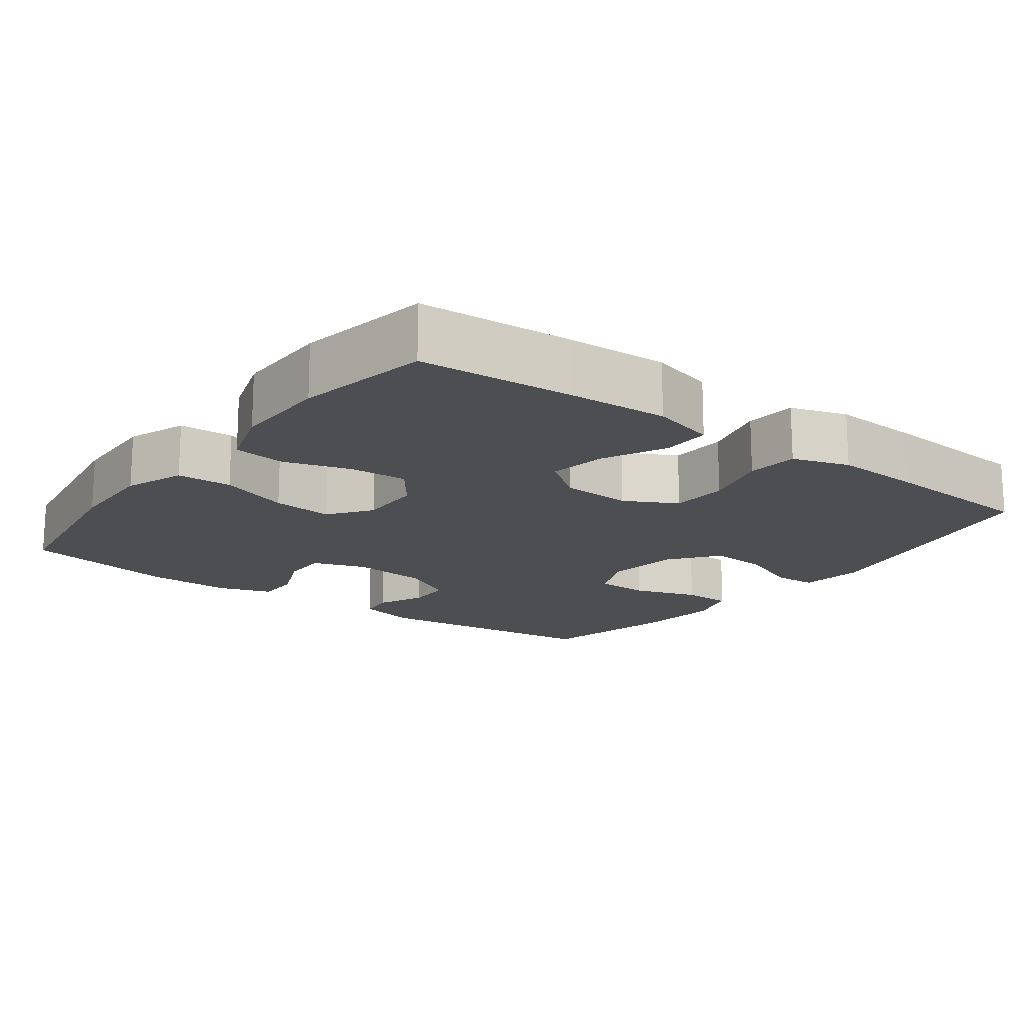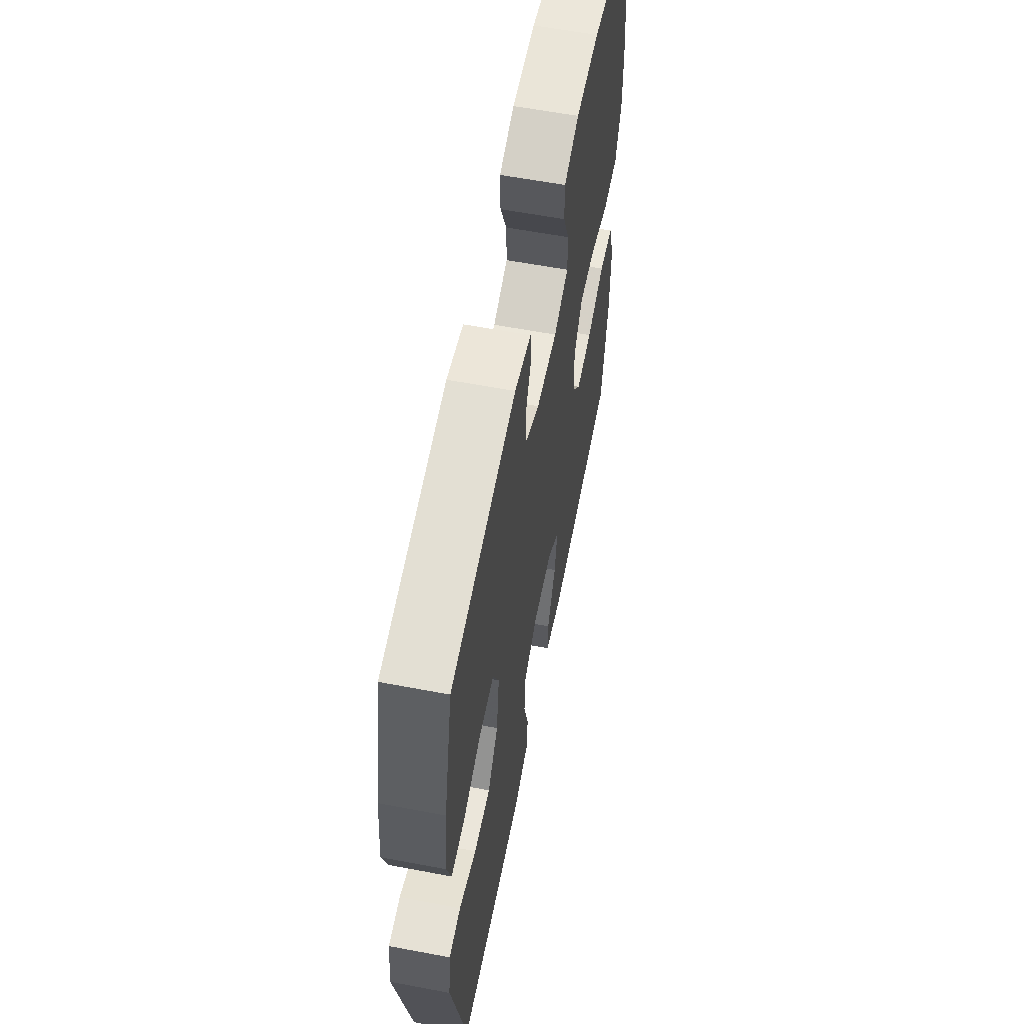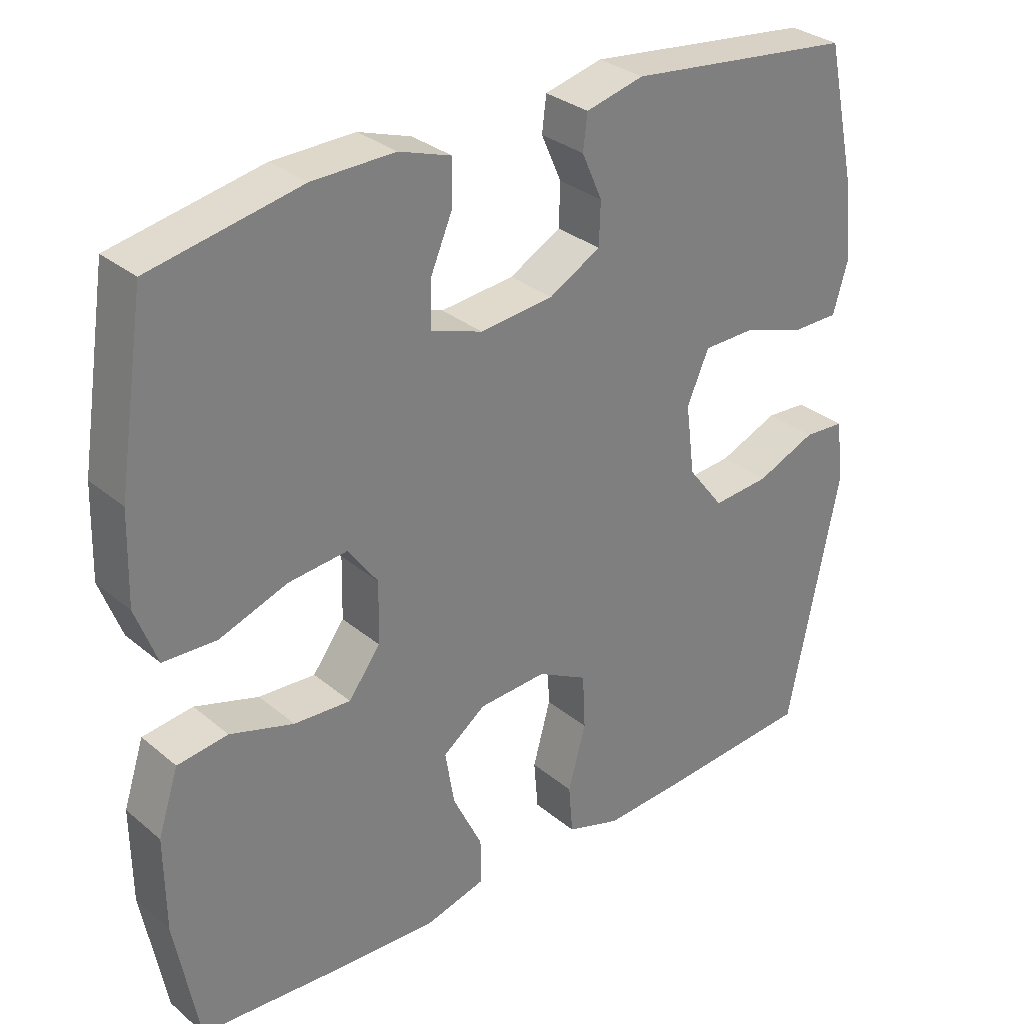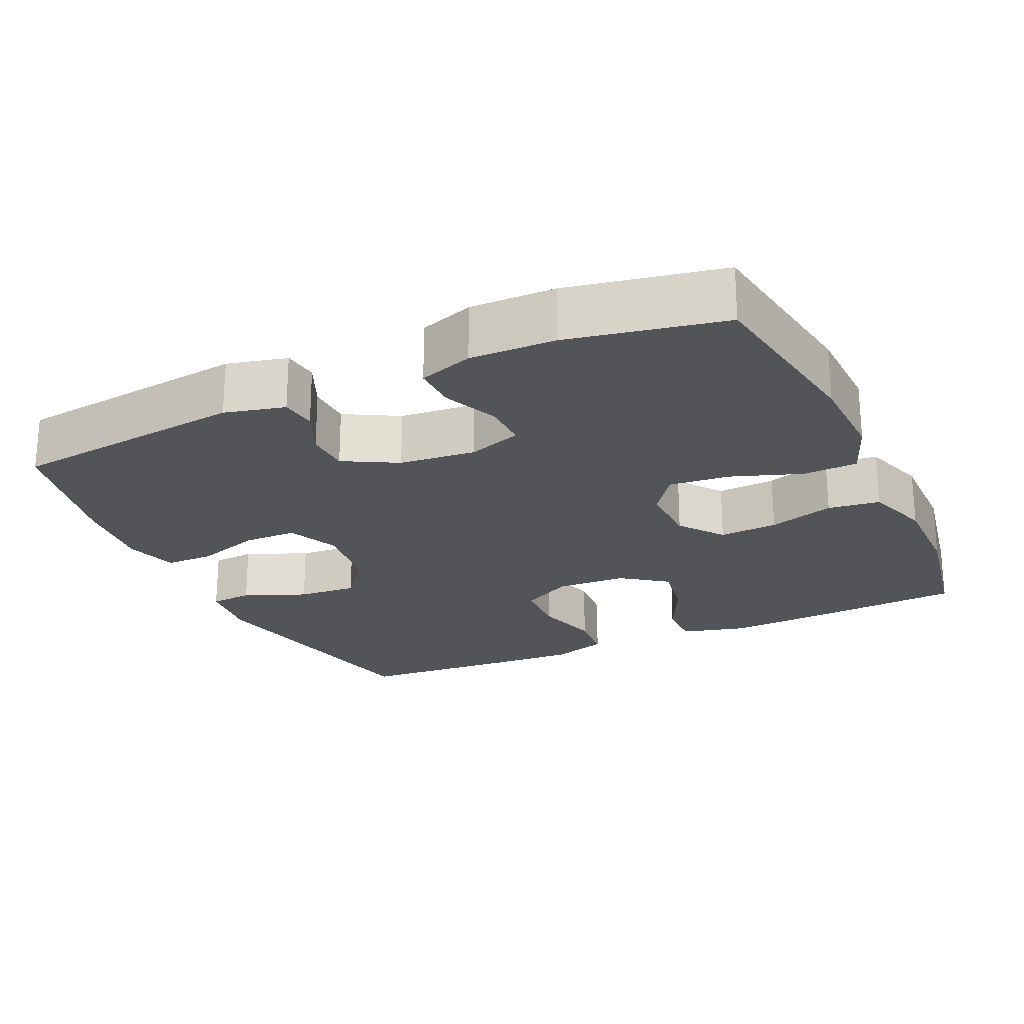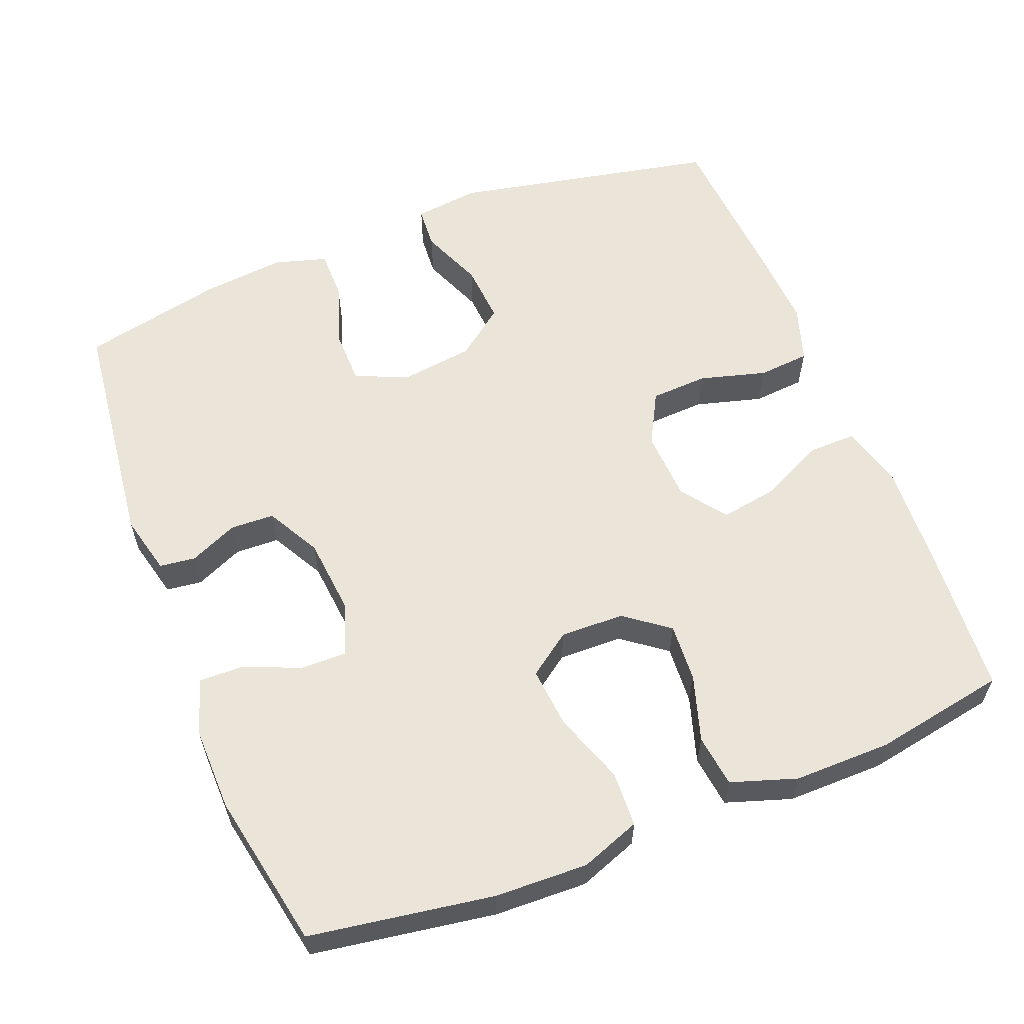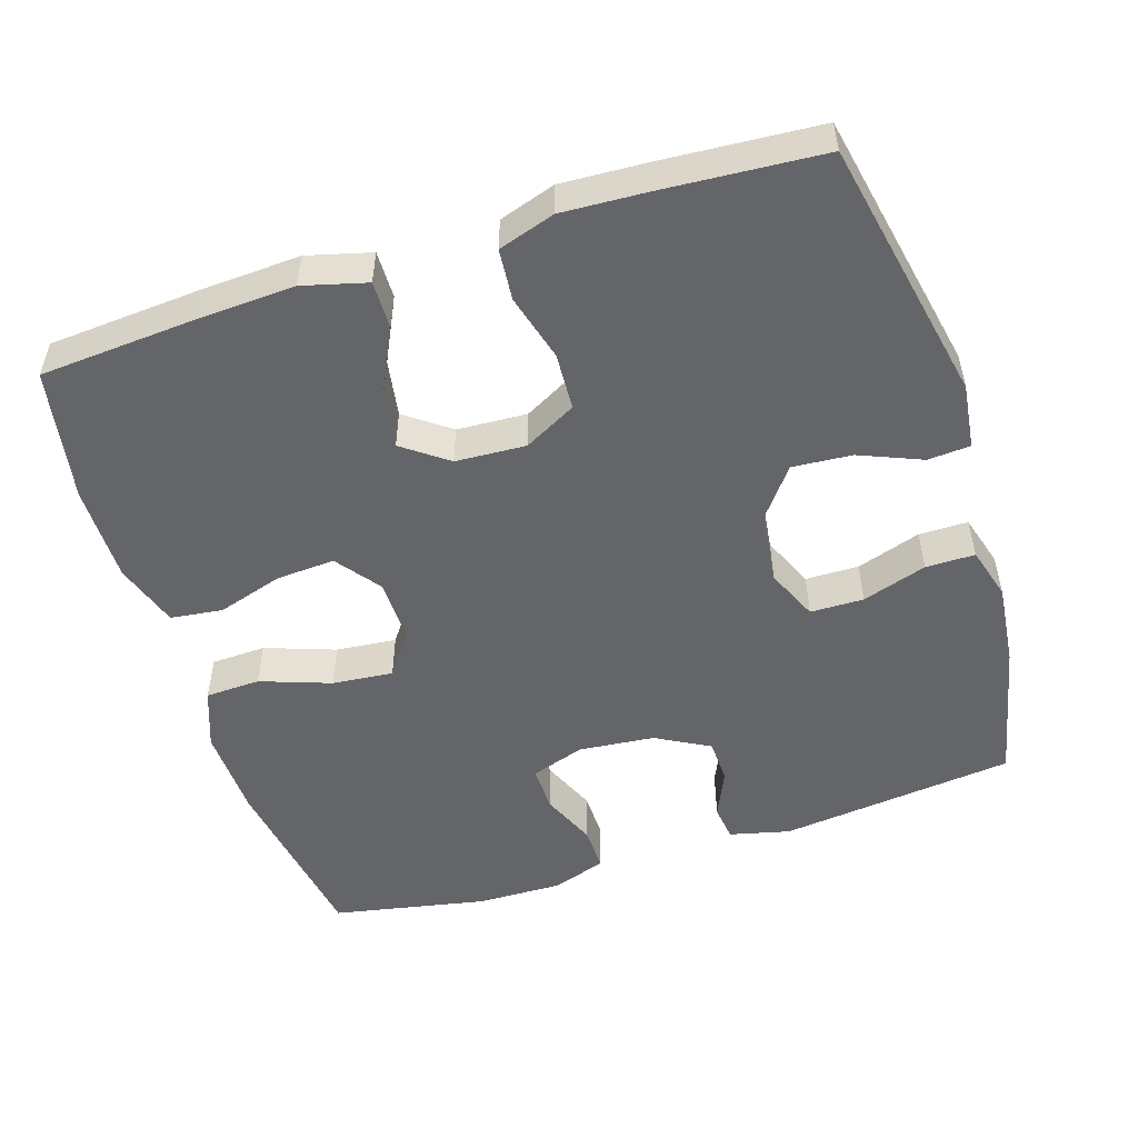
<metadata>
{"format":"obj","ext":"obj","renderer":"f3d","projection":"perspective","resolution":1024,"background":"white","views":[{"elev":-16.5,"azim":143.2,"up":"+Y"},{"elev":59.9,"azim":-79.0,"up":"+Z"},{"elev":31.2,"azim":139.5,"up":"+Z"},{"elev":-22.8,"azim":24.8,"up":"+Y"},{"elev":59.1,"azim":68.5,"up":"+Y"},{"elev":-51.6,"azim":-162.3,"up":"+Y"}]}
</metadata>
<code>
v -0.5 0.07 -0.5
v -0.573 0.07 -0.139
v -0.562 0.07 -0.05
v -0.504 0.07 -0.046
v -0.419 0.07 -0.081
v -0.338 0.07 -0.087
v -0.287 0.07 -0.021
v -0.274 0.07 0.079
v -0.305 0.07 0.15
v -0.378 0.07 0.151
v -0.466 0.07 0.122
v -0.533 0.07 0.122
v -0.554 0.07 0.194
v -0.542 0.07 0.308
v -0.5 0.07 0.5
v -0.178 0.07 0.538
v -0.096 0.07 0.518
v -0.09 0.07 0.469
v -0.119 0.07 0.404
v -0.117 0.07 0.344
v -0.044 0.07 0.304
v 0.06 0.07 0.294
v 0.133 0.07 0.319
v 0.132 0.07 0.382
v 0.1 0.07 0.457
v 0.099 0.07 0.518
v 0.173 0.07 0.543
v 0.289 0.07 0.541
v 0.5 0.07 0.5
v 0.539 0.07 0.251
v 0.543 0.07 0.125
v 0.513 0.07 0.044
v 0.438 0.07 0.041
v 0.342 0.07 0.075
v 0.259 0.07 0.083
v 0.217 0.07 0.025
v 0.219 0.07 -0.062
v 0.264 0.07 -0.122
v 0.344 0.07 -0.117
v 0.434 0.07 -0.089
v 0.505 0.07 -0.098
v 0.534 0.07 -0.187
v 0.533 0.07 -0.319
v 0.5 0.07 -0.5
v 0.291 0.07 -0.515
v 0.154 0.07 -0.522
v 0.067 0.07 -0.499
v 0.068 0.07 -0.434
v 0.11 0.07 -0.347
v 0.123 0.07 -0.269
v 0.062 0.07 -0.224
v -0.034 0.07 -0.219
v -0.105 0.07 -0.257
v -0.109 0.07 -0.335
v -0.084 0.07 -0.426
v -0.09 0.07 -0.496
v -0.167 0.07 -0.521
v -0.284 0.07 -0.515
v -0.5 0 -0.5
v -0.573 0 -0.139
v -0.562 0 -0.05
v -0.504 0 -0.046
v -0.419 0 -0.081
v -0.338 0 -0.087
v -0.287 0 -0.021
v -0.274 0 0.079
v -0.305 0 0.15
v -0.378 0 0.151
v -0.466 0 0.122
v -0.533 0 0.122
v -0.554 0 0.194
v -0.542 0 0.308
v -0.5 0 0.5
v -0.178 0 0.538
v -0.096 0 0.518
v -0.09 0 0.469
v -0.119 0 0.404
v -0.117 0 0.344
v -0.044 0 0.304
v 0.06 0 0.294
v 0.133 0 0.319
v 0.132 0 0.382
v 0.1 0 0.457
v 0.099 0 0.518
v 0.173 0 0.543
v 0.289 0 0.541
v 0.5 0 0.5
v 0.539 0 0.251
v 0.543 0 0.125
v 0.513 0 0.044
v 0.438 0 0.041
v 0.342 0 0.075
v 0.259 0 0.083
v 0.217 0 0.025
v 0.219 0 -0.062
v 0.264 0 -0.122
v 0.344 0 -0.117
v 0.434 0 -0.089
v 0.505 0 -0.098
v 0.534 0 -0.187
v 0.533 0 -0.319
v 0.5 0 -0.5
v 0.291 0 -0.515
v 0.154 0 -0.522
v 0.067 0 -0.499
v 0.068 0 -0.434
v 0.11 0 -0.347
v 0.123 0 -0.269
v 0.062 0 -0.224
v -0.034 0 -0.219
v -0.105 0 -0.257
v -0.109 0 -0.335
v -0.084 0 -0.426
v -0.09 0 -0.496
v -0.167 0 -0.521
v -0.284 0 -0.515
f 54 55 56 57
f 53 54 57 58
f 46 47 48 49
f 46 49 50
f 45 46 50
f 44 45 50
f 43 44 50 51
f 39 40 41 42
f 38 39 42 43
f 31 32 33 34
f 31 34 35
f 30 31 35
f 29 30 35
f 28 29 35 36
f 24 25 26 27
f 23 24 27 28
f 16 17 18 19
f 16 19 20
f 15 16 20
f 14 15 20 21
f 10 11 12 13
f 9 10 13 14
f 2 3 4 5
f 2 5 6
f 53 58 1 2
f 52 53 2 6
f 51 52 6 7
f 38 43 51 7
f 37 38 7 8
f 36 37 8 9
f 23 28 36
f 22 23 36 9
f 9 14 21 22
f 115 114 113 112
f 116 115 112 111
f 107 106 105 104
f 108 107 104
f 108 104 103
f 108 103 102
f 109 108 102 101
f 100 99 98 97
f 101 100 97 96
f 92 91 90 89
f 93 92 89
f 93 89 88
f 93 88 87
f 94 93 87 86
f 85 84 83 82
f 86 85 82 81
f 77 76 75 74
f 78 77 74
f 78 74 73
f 79 78 73 72
f 71 70 69 68
f 72 71 68 67
f 63 62 61 60
f 64 63 60
f 60 59 116 111
f 64 60 111 110
f 65 64 110 109
f 65 109 101 96
f 66 65 96 95
f 67 66 95 94
f 94 86 81
f 67 94 81 80
f 80 79 72 67
f 1 59 60 2
f 2 60 61 3
f 3 61 62 4
f 4 62 63 5
f 5 63 64 6
f 6 64 65 7
f 7 65 66 8
f 8 66 67 9
f 9 67 68 10
f 10 68 69 11
f 11 69 70 12
f 12 70 71 13
f 13 71 72 14
f 14 72 73 15
f 15 73 74 16
f 16 74 75 17
f 17 75 76 18
f 18 76 77 19
f 19 77 78 20
f 20 78 79 21
f 21 79 80 22
f 22 80 81 23
f 23 81 82 24
f 24 82 83 25
f 25 83 84 26
f 26 84 85 27
f 27 85 86 28
f 28 86 87 29
f 29 87 88 30
f 30 88 89 31
f 31 89 90 32
f 32 90 91 33
f 33 91 92 34
f 34 92 93 35
f 35 93 94 36
f 36 94 95 37
f 37 95 96 38
f 38 96 97 39
f 39 97 98 40
f 40 98 99 41
f 41 99 100 42
f 42 100 101 43
f 43 101 102 44
f 44 102 103 45
f 45 103 104 46
f 46 104 105 47
f 47 105 106 48
f 48 106 107 49
f 49 107 108 50
f 50 108 109 51
f 51 109 110 52
f 52 110 111 53
f 53 111 112 54
f 54 112 113 55
f 55 113 114 56
f 56 114 115 57
f 57 115 116 58
f 58 116 59 1

</code>
